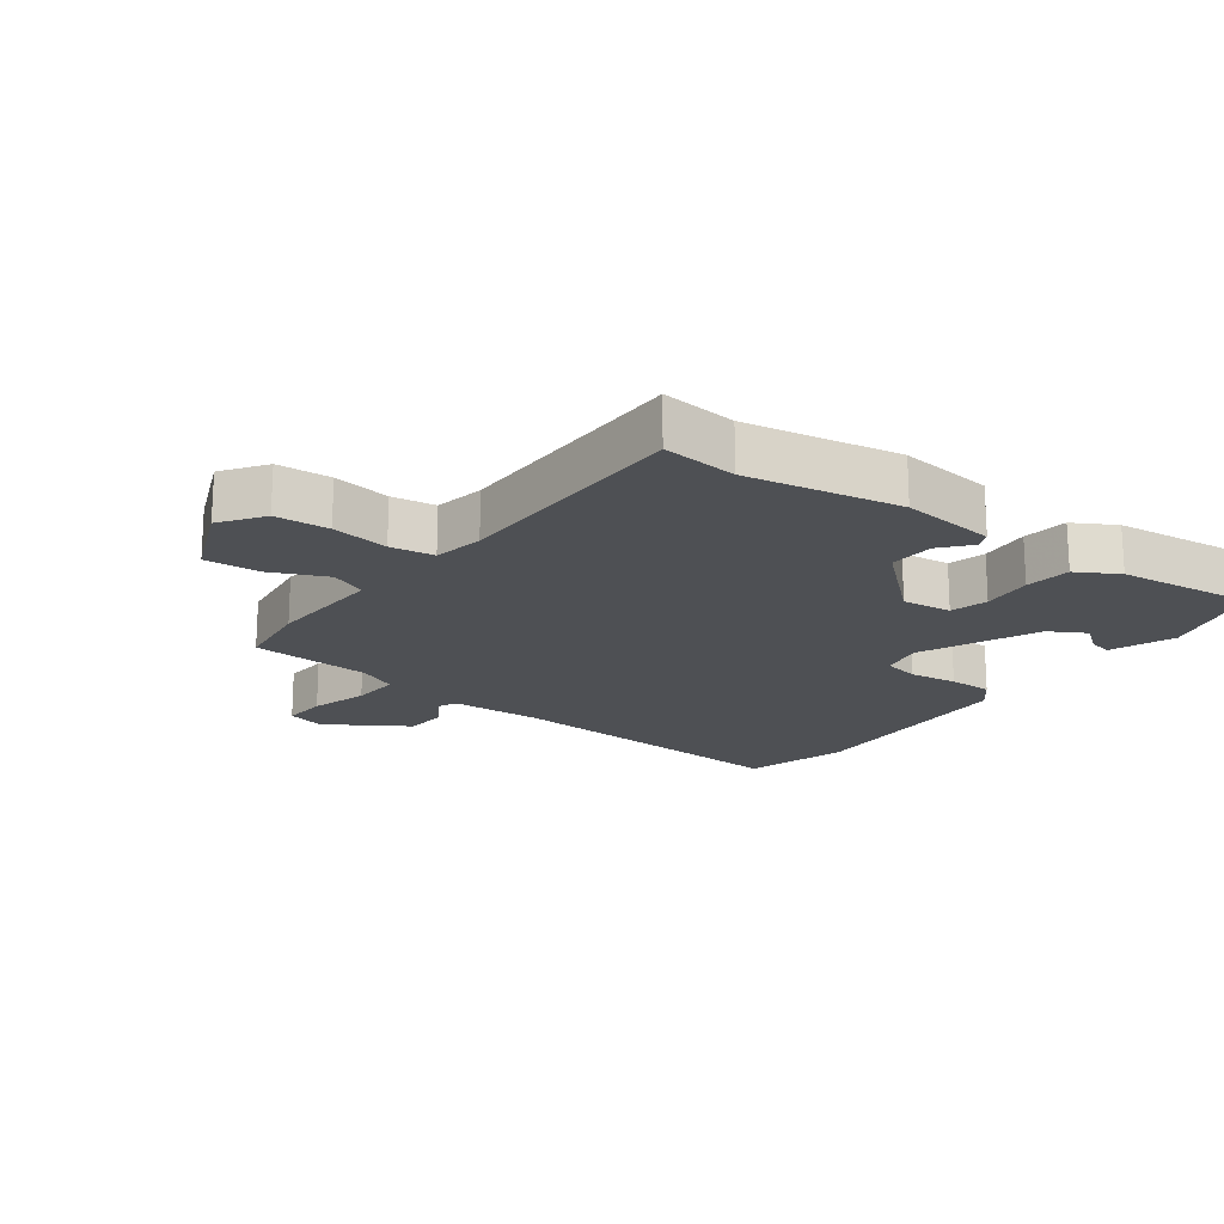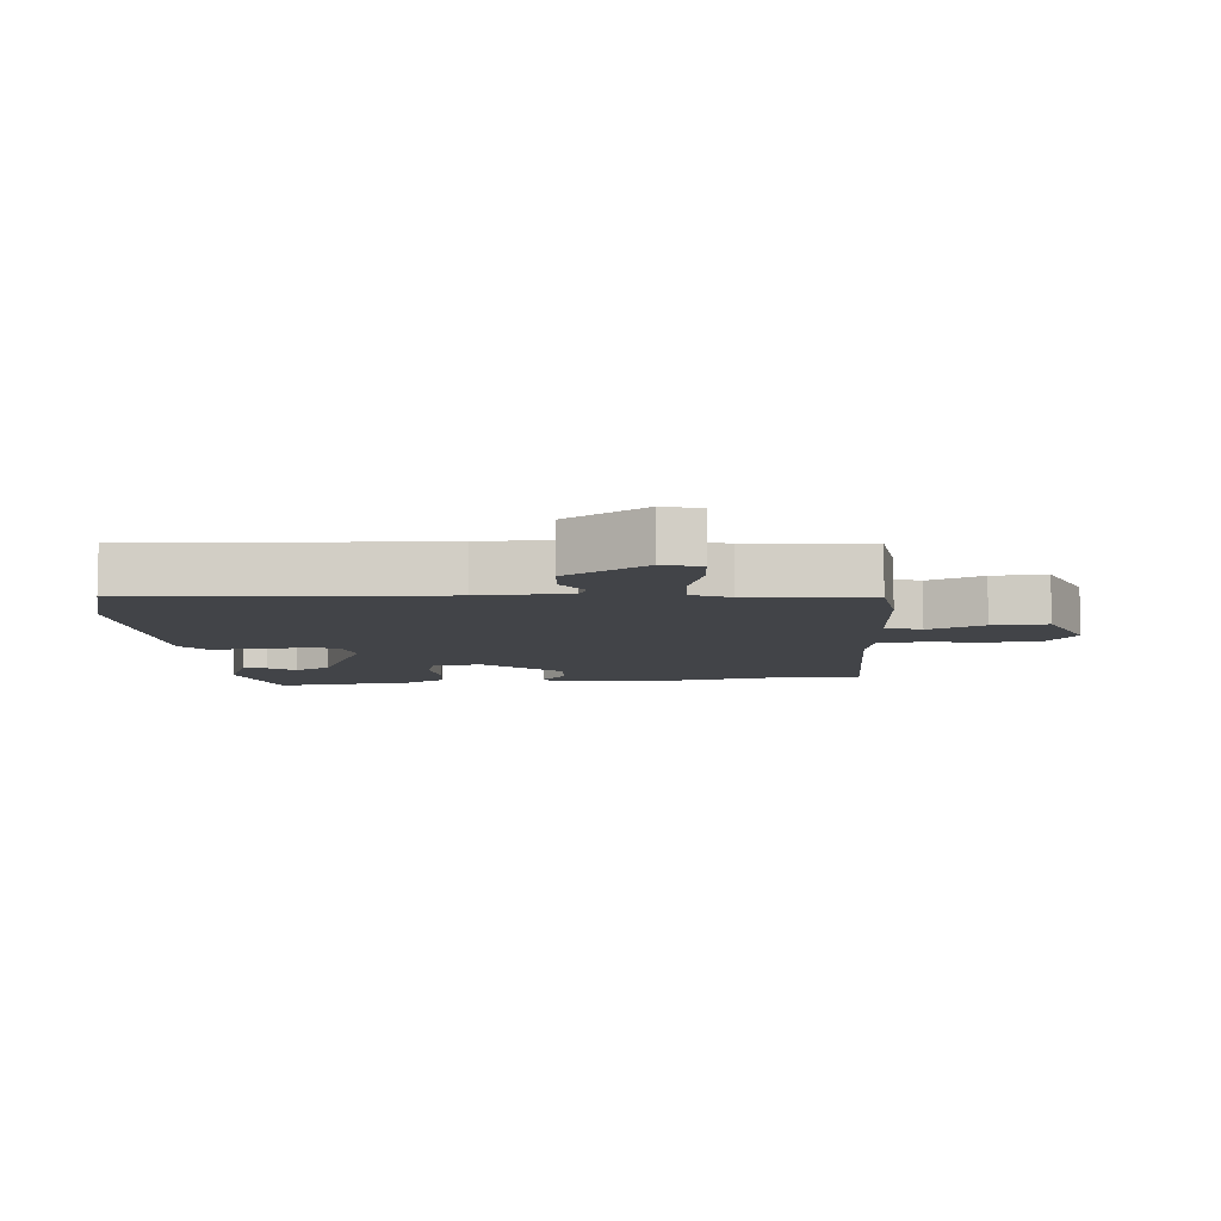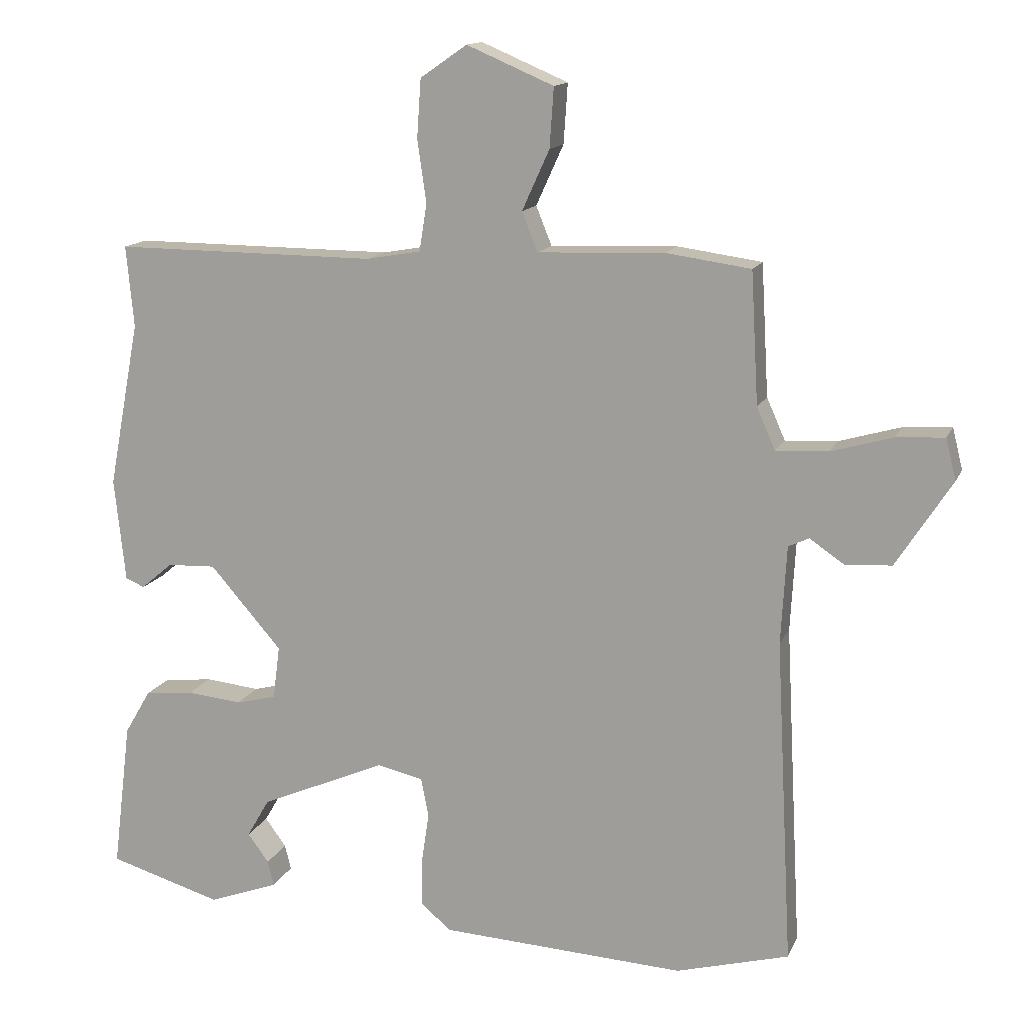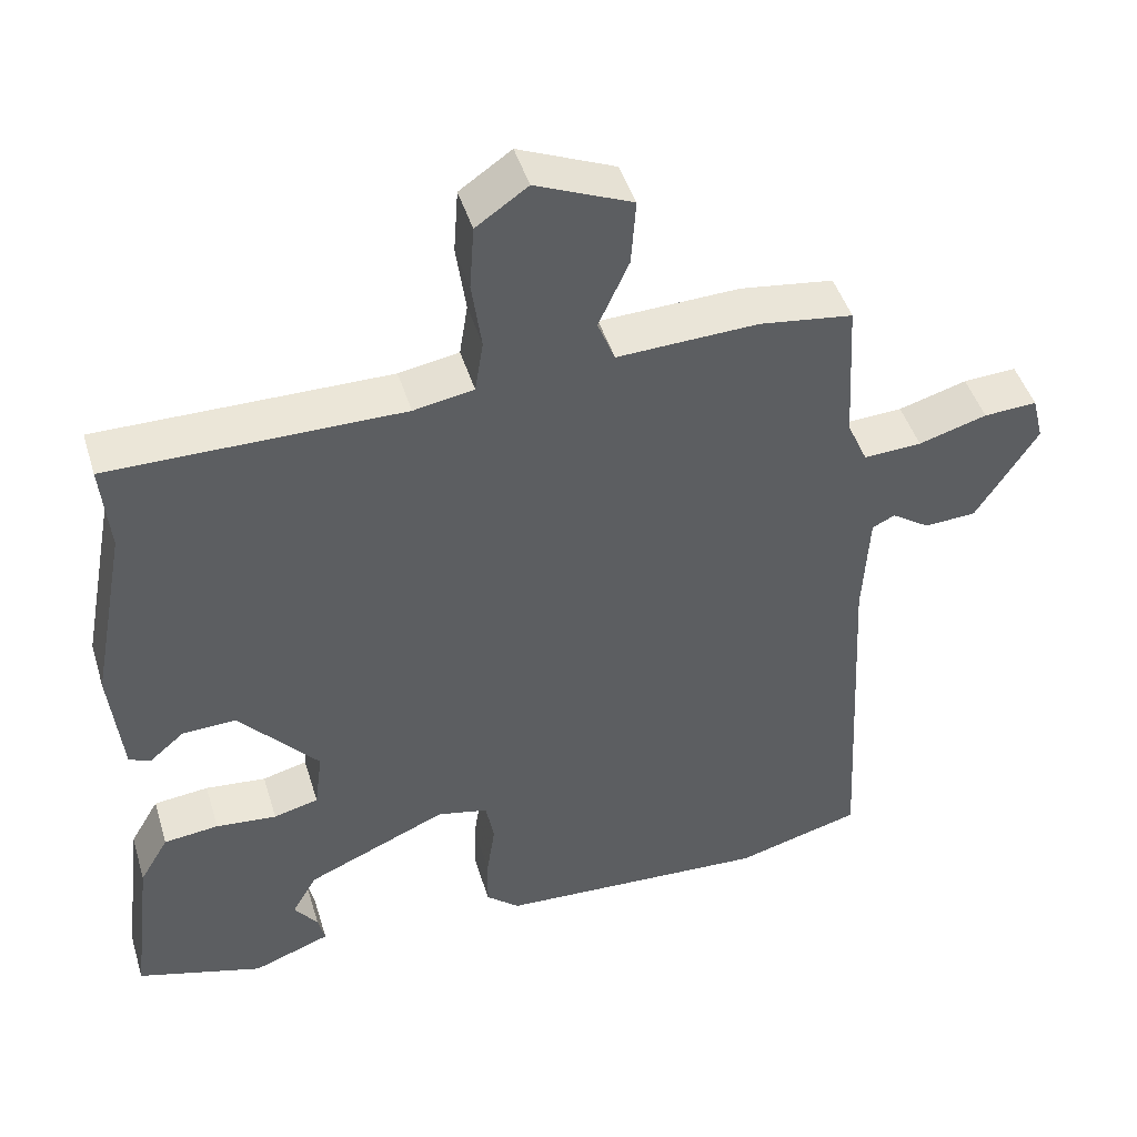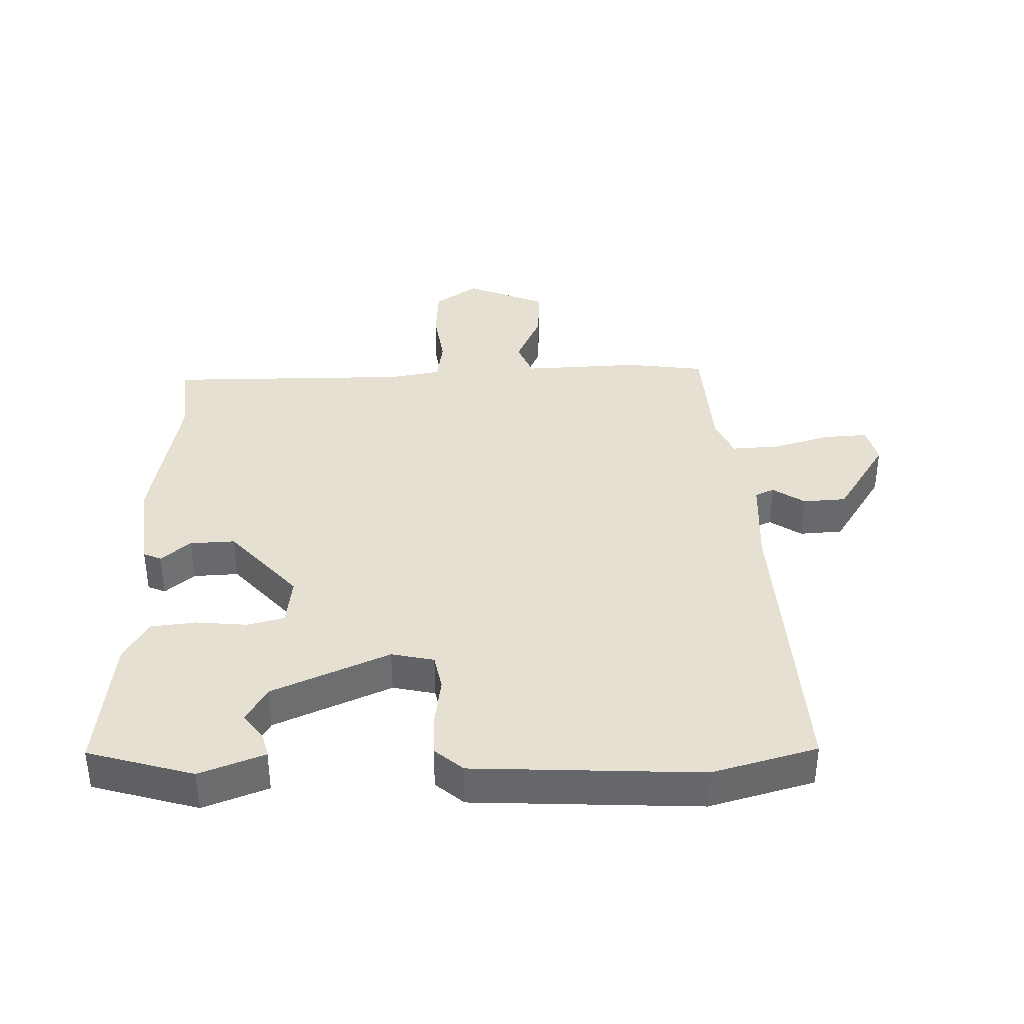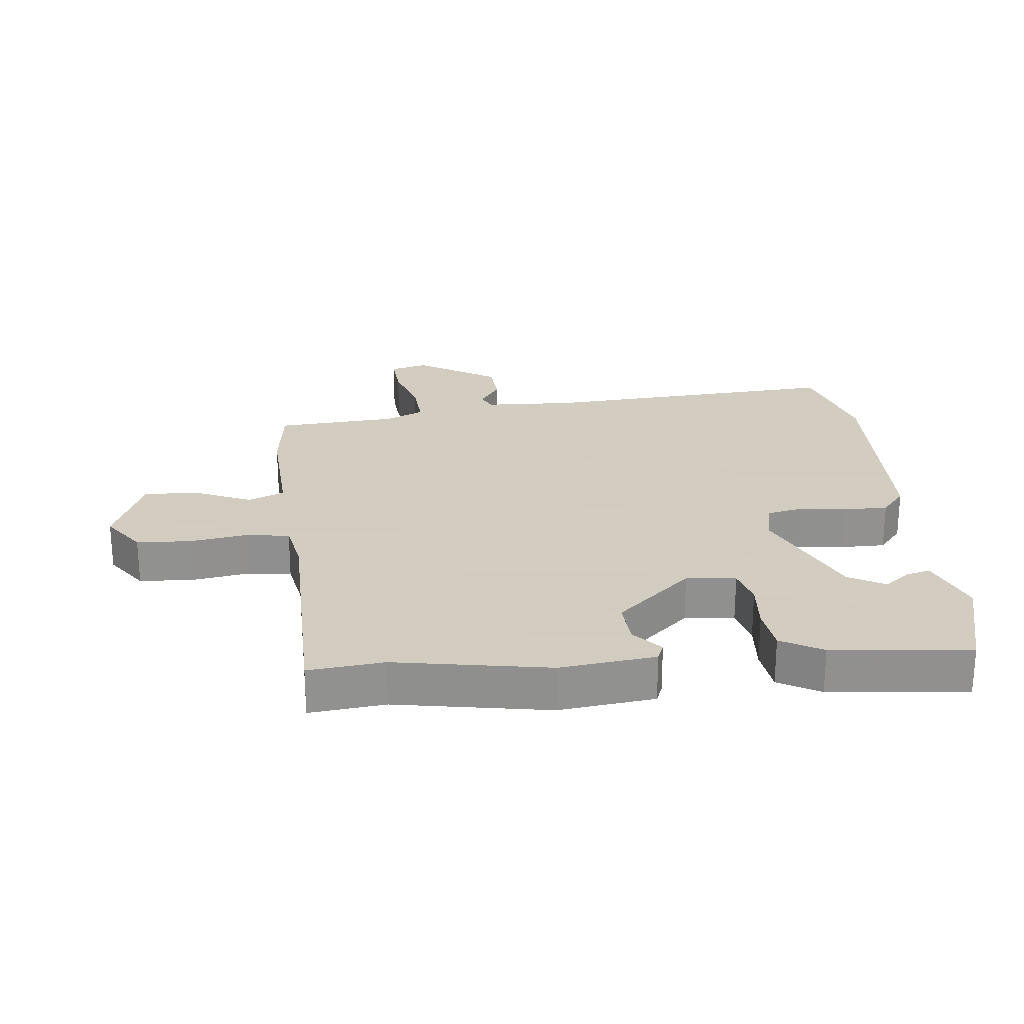
<metadata>
{"format":"obj","ext":"obj","renderer":"f3d","projection":"perspective","resolution":1024,"background":"white","views":[{"elev":-18.8,"azim":53.0,"up":"+Y"},{"elev":-7.8,"azim":-85.9,"up":"+Y"},{"elev":14.0,"azim":-162.7,"up":"+Z"},{"elev":46.0,"azim":163.2,"up":"+Z"},{"elev":37.6,"azim":178.3,"up":"+Y"},{"elev":24.3,"azim":83.2,"up":"+Y"}]}
</metadata>
<code>
v -0.446 0.07 0.514
v -0.323 0.07 0.531
v -0.138 0.07 0.524
v -0.115 0.07 0.581
v -0.155 0.07 0.669
v -0.161 0.07 0.756
v -0.034 0.07 0.81
v 0.034 0.07 0.763
v 0.04 0.07 0.678
v 0.027 0.07 0.587
v 0.038 0.07 0.518
v 0.117 0.07 0.504
v 0.501 0.07 0.506
v 0.49 0.07 0.387
v 0.536 0.07 0.145
v 0.52 0.07 -0.006
v 0.492 0.07 -0.018
v 0.446 0.07 0.021
v 0.375 0.07 0.024
v 0.27 0.07 -0.096
v 0.28 0.07 -0.174
v 0.339 0.07 -0.189
v 0.419 0.07 -0.181
v 0.491 0.07 -0.189
v 0.529 0.07 -0.254
v 0.556 0.07 -0.471
v 0.39 0.07 -0.52
v 0.288 0.07 -0.482
v 0.297 0.07 -0.445
v 0.328 0.07 -0.403
v 0.295 0.07 -0.346
v 0.11 0.07 -0.266
v 0.043 0.07 -0.281
v 0.032 0.07 -0.338
v 0.043 0.07 -0.413
v 0.044 0.07 -0.482
v 0 0.07 -0.52
v -0.358 0.07 -0.539
v -0.523 0.07 -0.494
v -0.498 0.07 -0.018
v -0.506 0.07 0.125
v -0.536 0.07 0.139
v -0.586 0.07 0.105
v -0.654 0.07 0.109
v -0.735 0.07 0.235
v -0.72 0.07 0.295
v -0.65 0.07 0.291
v -0.56 0.07 0.265
v -0.484 0.07 0.261
v -0.457 0.07 0.322
v -0.446 0 0.514
v -0.323 0 0.531
v -0.138 0 0.524
v -0.115 0 0.581
v -0.155 0 0.669
v -0.161 0 0.756
v -0.034 0 0.81
v 0.034 0 0.763
v 0.04 0 0.678
v 0.027 0 0.587
v 0.038 0 0.518
v 0.117 0 0.504
v 0.501 0 0.506
v 0.49 0 0.387
v 0.536 0 0.145
v 0.52 0 -0.006
v 0.492 0 -0.018
v 0.446 0 0.021
v 0.375 0 0.024
v 0.27 0 -0.096
v 0.28 0 -0.174
v 0.339 0 -0.189
v 0.419 0 -0.181
v 0.491 0 -0.189
v 0.529 0 -0.254
v 0.556 0 -0.471
v 0.39 0 -0.52
v 0.288 0 -0.482
v 0.297 0 -0.445
v 0.328 0 -0.403
v 0.295 0 -0.346
v 0.11 0 -0.266
v 0.043 0 -0.281
v 0.032 0 -0.338
v 0.043 0 -0.413
v 0.044 0 -0.482
v 0 0 -0.52
v -0.358 0 -0.539
v -0.523 0 -0.494
v -0.498 0 -0.018
v -0.506 0 0.125
v -0.536 0 0.139
v -0.586 0 0.105
v -0.654 0 0.109
v -0.735 0 0.235
v -0.72 0 0.295
v -0.65 0 0.291
v -0.56 0 0.265
v -0.484 0 0.261
v -0.457 0 0.322
f 46 47 48
f 45 46 48
f 44 45 48
f 43 44 48
f 42 43 48
f 41 42 48 49
f 40 41 49 50
f 39 40 50
f 38 39 50
f 37 38 50
f 36 37 50
f 35 36 50
f 34 35 50
f 28 29 30
f 27 28 30
f 26 27 30
f 25 26 30
f 24 25 30
f 24 30 31
f 23 24 31
f 22 23 31
f 21 22 31 32
f 16 17 18
f 15 16 18
f 14 15 18
f 14 18 19
f 13 14 19
f 12 13 19
f 11 12 19 20
f 8 9 10
f 7 8 10
f 6 7 10
f 5 6 10
f 4 5 10
f 3 4 10 11
f 1 2 3
f 50 1 3
f 34 50 3
f 33 34 3
f 21 32 33
f 20 21 33
f 11 20 33
f 3 11 33
f 98 97 96
f 98 96 95
f 98 95 94
f 98 94 93
f 98 93 92
f 99 98 92 91
f 100 99 91 90
f 100 90 89
f 100 89 88
f 100 88 87
f 100 87 86
f 100 86 85
f 100 85 84
f 80 79 78
f 80 78 77
f 80 77 76
f 80 76 75
f 80 75 74
f 81 80 74
f 81 74 73
f 81 73 72
f 82 81 72 71
f 68 67 66
f 68 66 65
f 68 65 64
f 69 68 64
f 69 64 63
f 69 63 62
f 70 69 62 61
f 60 59 58
f 60 58 57
f 60 57 56
f 60 56 55
f 60 55 54
f 61 60 54 53
f 53 52 51
f 53 51 100
f 53 100 84
f 53 84 83
f 83 82 71
f 83 71 70
f 83 70 61
f 83 61 53
f 1 51 52 2
f 2 52 53 3
f 3 53 54 4
f 4 54 55 5
f 5 55 56 6
f 6 56 57 7
f 7 57 58 8
f 8 58 59 9
f 9 59 60 10
f 10 60 61 11
f 11 61 62 12
f 12 62 63 13
f 13 63 64 14
f 14 64 65 15
f 15 65 66 16
f 16 66 67 17
f 17 67 68 18
f 18 68 69 19
f 19 69 70 20
f 20 70 71 21
f 21 71 72 22
f 22 72 73 23
f 23 73 74 24
f 24 74 75 25
f 25 75 76 26
f 26 76 77 27
f 27 77 78 28
f 28 78 79 29
f 29 79 80 30
f 30 80 81 31
f 31 81 82 32
f 32 82 83 33
f 33 83 84 34
f 34 84 85 35
f 35 85 86 36
f 36 86 87 37
f 37 87 88 38
f 38 88 89 39
f 39 89 90 40
f 40 90 91 41
f 41 91 92 42
f 42 92 93 43
f 43 93 94 44
f 44 94 95 45
f 45 95 96 46
f 46 96 97 47
f 47 97 98 48
f 48 98 99 49
f 49 99 100 50
f 50 100 51 1

</code>
